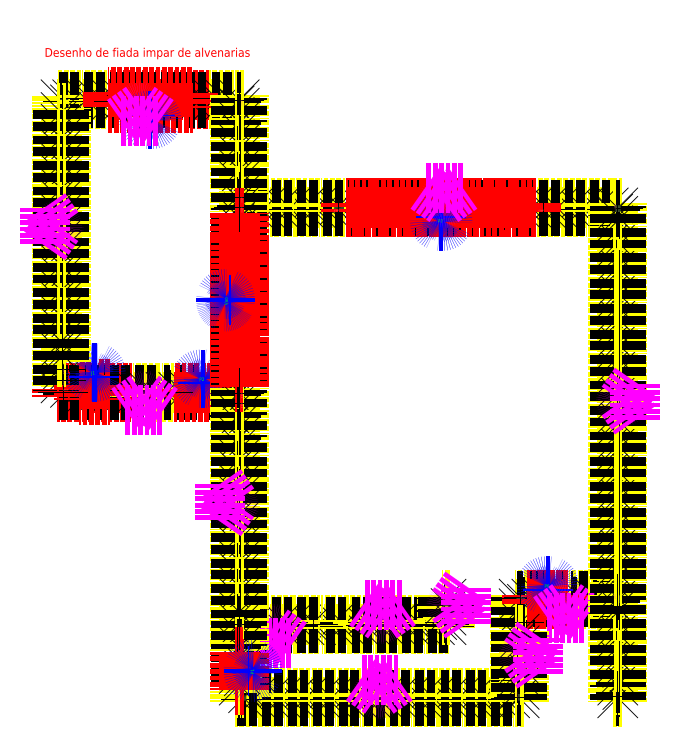
<metadata>
{"format":"dxf","ext":"dxf","renderer":"ezdxf+matplotlib","layout":"modelspace","background":"white","min_lineweight":24,"dpi":150}
</metadata>
<code>
0
SECTION
2
ENTITIES
0
INSERT
8
241
2
P0515
10
7
20
-17
50
270
0
INSERT
8
241
2
P4015G
10
19.5
20
-7
50
180
0
INSERT
8
241
2
P4015
10
59.5
20
-7
0
INSERT
8
245
2
P4015
10
99.5
20
-7
0
INSERT
8
245
2
P4015
10
139.5
20
-7
0
INSERT
8
245
2
P4015
10
179.5
20
-7
0
INSERT
8
245
2
P4015
10
219.5
20
-7
0
INSERT
8
241
2
P4015
10
259.5
20
-7
0
INSERT
8
252
2
_BLVAO
10
147
20
-7
41
134
42
25
0
INSERT
8
106
2
_IDNPRT
10
147
20
-32
41
13
42
13
0
TEXT
8
216
10
141.8
20
-40.31
40
5.25
1
J2
0
INSERT
8
161
2
_PFERV_PF8_0
10
10.38
20
-7
0
INSERT
8
237
2
_IDNPAR
10
131.5
20
-18.78
41
30
42
30
0
TEXT
8
237
10
118.4
20
-38.47
40
8.75
1
Pr1
0
INSERT
8
241
2
P4015
10
854.5
20
-177
50
180
0
INSERT
8
241
2
P4015
10
814.5
20
-177
50
180
0
INSERT
8
241
2
P4015G
10
774.5
20
-177
50
180
0
INSERT
8
245
2
P4015
10
734.5
20
-177
50
180
0
INSERT
8
245
2
P3515
10
697
20
-177
50
180
0
INSERT
8
245
2
P3515
10
662
20
-177
50
180
0
INSERT
8
245
2
P3515
10
627
20
-177
50
180
0
INSERT
8
245
2
P3515
10
592
20
-177
50
180
0
INSERT
8
245
2
P4015
10
554.5
20
-177
50
180
0
INSERT
8
245
2
P4015
10
514.5
20
-177
50
180
0
INSERT
8
245
2
P4015
10
474.5
20
-177
50
180
0
INSERT
8
241
2
P4015G
10
434.5
20
-177
0
INSERT
8
241
2
P4015
10
394.5
20
-177
50
180
0
INSERT
8
241
2
P4015
10
354.5
20
-177
50
180
0
INSERT
8
241
2
P4015
10
314.5
20
-177
50
180
0
INSERT
8
251
2
_BLVAO
10
604.5
20
-177
41
299
42
14
0
INSERT
8
106
2
_IDNPRT
10
604.5
20
-192
41
13
42
13
0
TEXT
8
216
10
599.2
20
-200.3
40
5.25
1
P7
0
INSERT
8
161
2
_PFERV_PF8_0
10
443.6
20
-177
50
180
0
INSERT
8
161
2
_PFERV_PF8_0
10
765.4
20
-177
50
180
0
INSERT
8
237
2
_IDNPAR
10
608.7
20
-167
41
30
42
30
50
180
0
TEXT
8
237
10
595.6
20
-156.1
40
8.75
1
Pr2
0
INSERT
8
241
2
P4015F
10
7
20
-439.5
50
270
0
INSERT
8
245
2
P4015G
10
19.5
20
-467
50
180
0
INSERT
8
245
2
P4015
10
59.5
20
-467
0
INSERT
8
245
2
P4015
10
99.5
20
-467
0
INSERT
8
241
2
P4015
10
139.5
20
-467
0
INSERT
8
241
2
P0515
10
162
20
-467
0
INSERT
8
241
2
P2015G
10
174.5
20
-467
0
INSERT
8
245
2
P4015
10
204.5
20
-467
50
180
0
INSERT
8
245
2
P1015
10
229.5
20
-467
50
180
0
INSERT
8
245
2
P4015
10
254.5
20
-467
50
180
0
INSERT
8
241
2
P0515
10
277
20
-467
50
180
0
INSERT
8
252
2
_BLVAO
10
59.5
20
-467
41
49
42
25
50
180
0
INSERT
8
106
2
_IDNPRT
10
59.5
20
-442
41
13
42
13
50
180
0
TEXT
8
216
10
54.25
20
-438.9
40
5.25
1
J1
0
INSERT
8
251
2
_BLVAO
10
229.5
20
-467
41
89
42
14
50
180
0
INSERT
8
106
2
_IDNPRT
10
229.5
20
-452
41
13
42
13
50
180
0
TEXT
8
216
10
224.2
20
-448.9
40
5.25
1
P2
0
INSERT
8
161
2
_PFERV_PF8_0
10
10.38
20
-467
0
INSERT
8
161
2
_PFERV_PF8_0
10
174.5
20
-467
0
INSERT
8
237
2
_IDNPAR
10
138.1
20
-472.9
41
30
42
30
0
TEXT
8
237
10
125
20
-492.5
40
8.75
1
Pr3
0
INSERT
8
241
2
P4015G
10
599.5
20
-832
0
INSERT
8
241
2
P4015
10
559.5
20
-832
50
180
0
INSERT
8
241
2
P4015
10
519.5
20
-832
50
180
0
INSERT
8
241
2
P4015
10
479.5
20
-832
50
180
0
INSERT
8
241
2
P4015
10
439.5
20
-832
50
180
0
INSERT
8
241
2
P0515
10
417
20
-832
50
180
0
INSERT
8
241
2
P4015G
10
394.5
20
-832
0
INSERT
8
161
2
_PFERV_PF8_0
10
608.6
20
-832
50
180
0
INSERT
8
161
2
_PFERV_PF8_0
10
403.6
20
-832
50
180
0
INSERT
8
237
2
_IDNPAR
10
512.1
20
-821.4
41
30
42
30
50
180
0
TEXT
8
237
10
498.9
20
-810.4
40
8.75
1
Pr4
0
INSERT
8
241
2
P4015G
10
727
20
-819.5
50
270
0
INSERT
8
241
2
P2015G
10
729.5
20
-792
0
INSERT
8
245
2
P4015
10
759.5
20
-792
0
INSERT
8
245
2
P0515
10
782
20
-792
0
INSERT
8
245
2
P2015
10
794.5
20
-792
0
INSERT
8
241
2
P3515
10
822
20
-792
0
INSERT
8
241
2
P3515
10
857
20
-792
0
INSERT
8
251
2
_BLVAO
10
772
20
-792
41
64
42
14
50
180
0
INSERT
8
106
2
_IDNPRT
10
772
20
-777
41
13
42
13
50
180
0
TEXT
8
216
10
766.8
20
-773.9
40
5.25
1
P6
0
INSERT
8
161
2
_PFERV_PF8_0
10
729.5
20
-792
0
INSERT
8
237
2
_IDNPAR
10
801.4
20
-800.5
41
30
42
30
0
TEXT
8
237
10
788.3
20
-820.1
40
8.75
1
Pr5
0
INSERT
8
241
2
P4015
10
314.5
20
-832
50
180
0
INSERT
8
241
2
P4015
10
354.5
20
-832
50
180
0
INSERT
8
161
2
_PFERV_PF8_0
10
403.6
20
-832
0
INSERT
8
237
2
_IDNPAR
10
340.8
20
-840.5
41
30
42
30
0
TEXT
8
237
10
327.7
20
-860.1
40
8.75
1
Pr6
0
INSERT
8
241
2
P4015
10
699.5
20
-947
50
180
0
INSERT
8
241
2
P4015
10
659.5
20
-947
50
180
0
INSERT
8
241
2
P4015
10
619.5
20
-947
50
180
0
INSERT
8
241
2
P4015
10
579.5
20
-947
50
180
0
INSERT
8
241
2
P4015
10
539.5
20
-947
50
180
0
INSERT
8
241
2
P4015
10
499.5
20
-947
50
180
0
INSERT
8
241
2
P4015
10
459.5
20
-947
50
180
0
INSERT
8
241
2
P4015
10
419.5
20
-947
50
180
0
INSERT
8
241
2
P4015
10
379.5
20
-947
50
180
0
INSERT
8
241
2
P4015
10
339.5
20
-947
50
180
0
INSERT
8
241
2
P4015G
10
299.5
20
-947
50
180
0
INSERT
8
241
2
P0515
10
287
20
-937
50
90
0
INSERT
8
161
2
_PFERV_PF8_0
10
290.4
20
-947
50
180
0
INSERT
8
237
2
_IDNPAR
10
507.1
20
-939.8
41
30
42
30
50
180
0
TEXT
8
237
10
494
20
-928.9
40
8.75
1
Pr7
0
INSERT
8
241
2
P4015
10
7
20
-39.5
50
270
0
INSERT
8
241
2
P4015
10
7
20
-79.5
50
270
0
INSERT
8
241
2
P4015
10
7
20
-119.5
50
270
0
INSERT
8
241
2
P4015G
10
7
20
-159.5
50
270
0
INSERT
8
241
2
P4015
10
7
20
-199.5
50
270
0
INSERT
8
241
2
P4015
10
7
20
-239.5
50
270
0
INSERT
8
241
2
P4015
10
7
20
-279.5
50
270
0
INSERT
8
241
2
P4015
10
7
20
-319.5
50
270
0
INSERT
8
241
2
P4015
10
7
20
-359.5
50
270
0
INSERT
8
241
2
P4015
10
7
20
-399.5
50
270
0
INSERT
8
161
2
_PFERV_PF8_0
10
7
20
-448.6
50
270
0
INSERT
8
161
2
_PFERV_PF8_0
10
7
20
-430.4
50
270
0
INSERT
8
161
2
_PFERV_PF8_0
10
7
20
-168.6
50
270
0
INSERT
8
237
2
_IDNPAR
10
1.991
20
-206.4
41
30
42
30
50
270
0
TEXT
8
237
10
-8.947
20
-219.5
40
8.75
50
90
1
Pr8
0
INSERT
8
241
2
P3515G2
10
287
20
-17
50
270
0
INSERT
8
241
2
P3515
10
287
20
-52
50
270
0
INSERT
8
241
2
P4015
10
287
20
-89.5
50
270
0
INSERT
8
241
2
P4015
10
287
20
-129.5
50
270
0
INSERT
8
241
2
P3515F
10
287
20
-167
50
90
0
INSERT
8
245
2
P3515
10
287
20
-202
50
270
0
INSERT
8
245
2
P4015
10
287
20
-239.5
50
270
0
INSERT
8
245
2
P4015
10
287
20
-279.5
50
270
0
INSERT
8
245
2
P4015
10
287
20
-319.5
50
270
0
INSERT
8
245
2
P4015
10
287
20
-359.5
50
270
0
INSERT
8
245
2
P4015
10
287
20
-399.5
50
270
0
INSERT
8
245
2
P4015
10
287
20
-439.5
50
270
0
INSERT
8
241
2
P3515F
10
287
20
-477
50
270
0
INSERT
8
241
2
P3515
10
287
20
-512
50
270
0
INSERT
8
241
2
P3515
10
287
20
-547
50
270
0
INSERT
8
241
2
P4015
10
287
20
-584.5
50
270
0
INSERT
8
241
2
P4015
10
287
20
-624.5
50
270
0
INSERT
8
241
2
P4015G
10
287
20
-664.5
50
90
0
INSERT
8
241
2
P4015
10
287
20
-704.5
50
270
0
INSERT
8
241
2
P4015
10
287
20
-744.5
50
270
0
INSERT
8
241
2
P4015
10
287
20
-784.5
50
270
0
INSERT
8
241
2
P5515G1
10
287
20
-832
50
270
0
INSERT
8
241
2
K1515
10
287
20
-867
50
270
0
INSERT
8
245
2
P2015
10
287
20
-884.5
50
90
0
INSERT
8
245
2
P4015
10
287
20
-914.5
50
90
0
INSERT
8
251
2
_BLVAO
10
287
20
-322
41
274
42
14
50
270
0
INSERT
8
106
2
_IDNPRT
10
272
20
-322
41
13
42
13
50
270
0
TEXT
8
216
10
268.9
20
-329.9
40
5.25
50
90
1
Vao
0
INSERT
8
251
2
_BLVAO
10
287
20
-904.5
41
59
42
14
50
90
0
INSERT
8
106
2
_IDNPRT
10
302
20
-904.5
41
13
42
13
50
90
0
TEXT
8
216
10
310.3
20
-909.8
40
5.25
50
90
1
P1
0
INSERT
8
161
2
_PFERV_PF8_0
10
287
20
-160.4
50
270
0
INSERT
8
161
2
_PFERV_PF8_0
10
287
20
-176.1
50
270
0
INSERT
8
161
2
_PFERV_PF8_0
10
287
20
-483.6
50
270
0
INSERT
8
161
2
_PFERV_PF8_0
10
287
20
-467.9
50
270
0
INSERT
8
161
2
_PFERV_PF8_0
10
287
20
-7.875
50
270
0
INSERT
8
161
2
_PFERV_PF8_0
10
287
20
-832
50
270
0
INSERT
8
161
2
_PFERV_PF8_0
10
287
20
-655.4
50
270
0
INSERT
8
237
2
_IDNPAR
10
278.4
20
-640.4
41
30
42
30
50
270
0
TEXT
8
237
10
267.5
20
-653.5
40
8.75
50
90
1
Pr9
0
INSERT
8
241
2
P4015G
10
612
20
-804.5
50
90
0
INSERT
8
161
2
_PFERV_PF8_0
10
612
20
-795.4
50
90
0
INSERT
8
237
2
_IDNPAR
10
622.3
20
-801.2
41
30
42
30
50
90
0
TEXT
8
237
10
642
20
-818.7
40
8.75
50
90
1
Pr10
0
INSERT
8
241
2
P3515G2
10
727
20
-937
50
90
0
INSERT
8
241
2
P4015
10
727
20
-899.5
50
90
0
INSERT
8
241
2
P4015
10
727
20
-859.5
50
90
0
INSERT
8
161
2
_PFERV_PF8_0
10
727
20
-946.1
50
90
0
INSERT
8
161
2
_PFERV_PF8_0
10
727
20
-828.6
50
90
0
INSERT
8
237
2
_IDNPAR
10
735.6
20
-879.9
41
30
42
30
50
90
0
TEXT
8
237
10
755.3
20
-897.4
40
8.75
50
90
1
Pr11
0
INSERT
8
241
2
P2015G
10
882
20
-944.5
50
90
0
INSERT
8
241
2
P3515
10
882
20
-917
50
90
0
INSERT
8
241
2
P4015
10
882
20
-879.5
50
270
0
INSERT
8
241
2
P4015
10
882
20
-839.5
50
270
0
INSERT
8
241
2
P5515G1
10
882
20
-792
50
270
0
INSERT
8
241
2
P4015
10
882
20
-744.5
50
270
0
INSERT
8
241
2
P4015
10
882
20
-704.5
50
270
0
INSERT
8
241
2
P4015
10
882
20
-664.5
50
270
0
INSERT
8
241
2
P4015
10
882
20
-624.5
50
270
0
INSERT
8
241
2
P4015
10
882
20
-584.5
50
270
0
INSERT
8
241
2
P4015
10
882
20
-544.5
50
270
0
INSERT
8
241
2
P4015
10
882
20
-504.5
50
270
0
INSERT
8
241
2
P4015G
10
882
20
-464.5
50
270
0
INSERT
8
241
2
P4015
10
882
20
-424.5
50
270
0
INSERT
8
241
2
P4015
10
882
20
-384.5
50
270
0
INSERT
8
241
2
P4015
10
882
20
-344.5
50
270
0
INSERT
8
241
2
P4015
10
882
20
-304.5
50
270
0
INSERT
8
241
2
P4015
10
882
20
-264.5
50
270
0
INSERT
8
241
2
P4015
10
882
20
-224.5
50
270
0
INSERT
8
241
2
P3515G2
10
882
20
-187
50
270
0
INSERT
8
161
2
_PFERV_PF8_0
10
882
20
-177.9
50
90
0
INSERT
8
161
2
_PFERV_PF8_0
10
882
20
-792
50
90
0
INSERT
8
161
2
_PFERV_PF8_0
10
882
20
-944.5
50
90
0
INSERT
8
161
2
_PFERV_PF8_0
10
882
20
-473.6
50
90
0
INSERT
8
237
2
_IDNPAR
10
888.8
20
-480.6
41
30
42
30
50
90
0
TEXT
8
237
10
908.5
20
-498.1
40
8.75
50
90
1
Pr12
0
TEXT
8
222
10
-19.01
20
60.5
40
13.75
1
Desenho de fiada impar de alvenarias
0
ENDSEC
0
EOF

</code>
